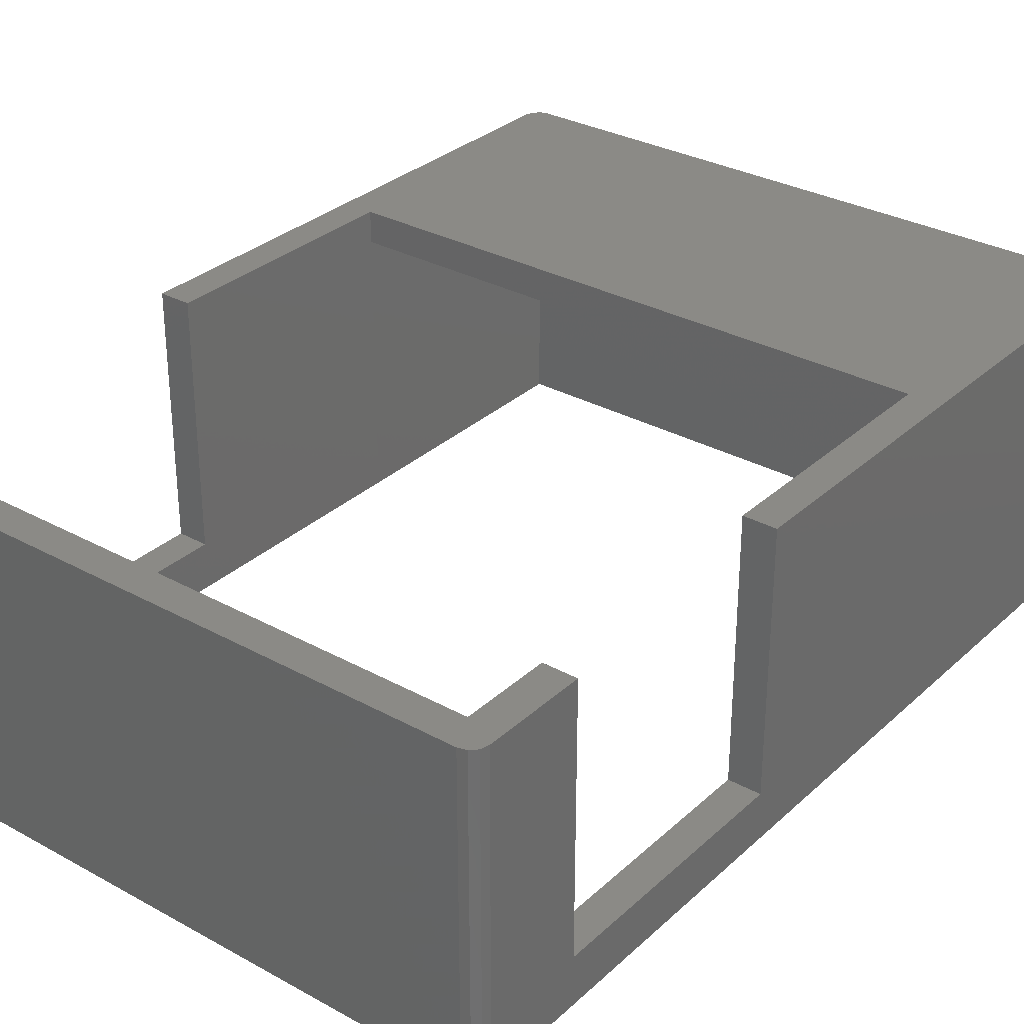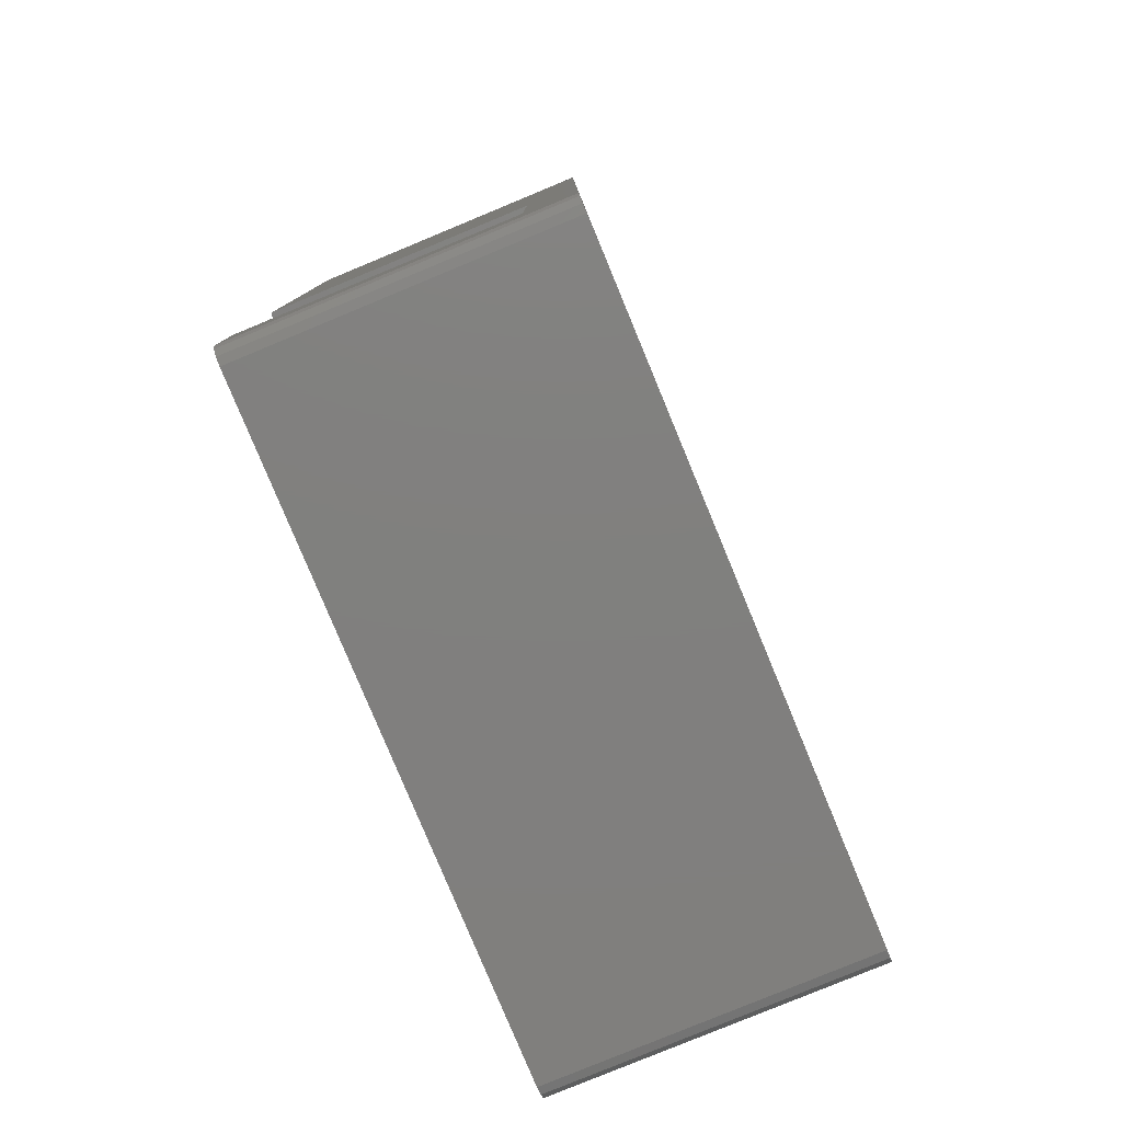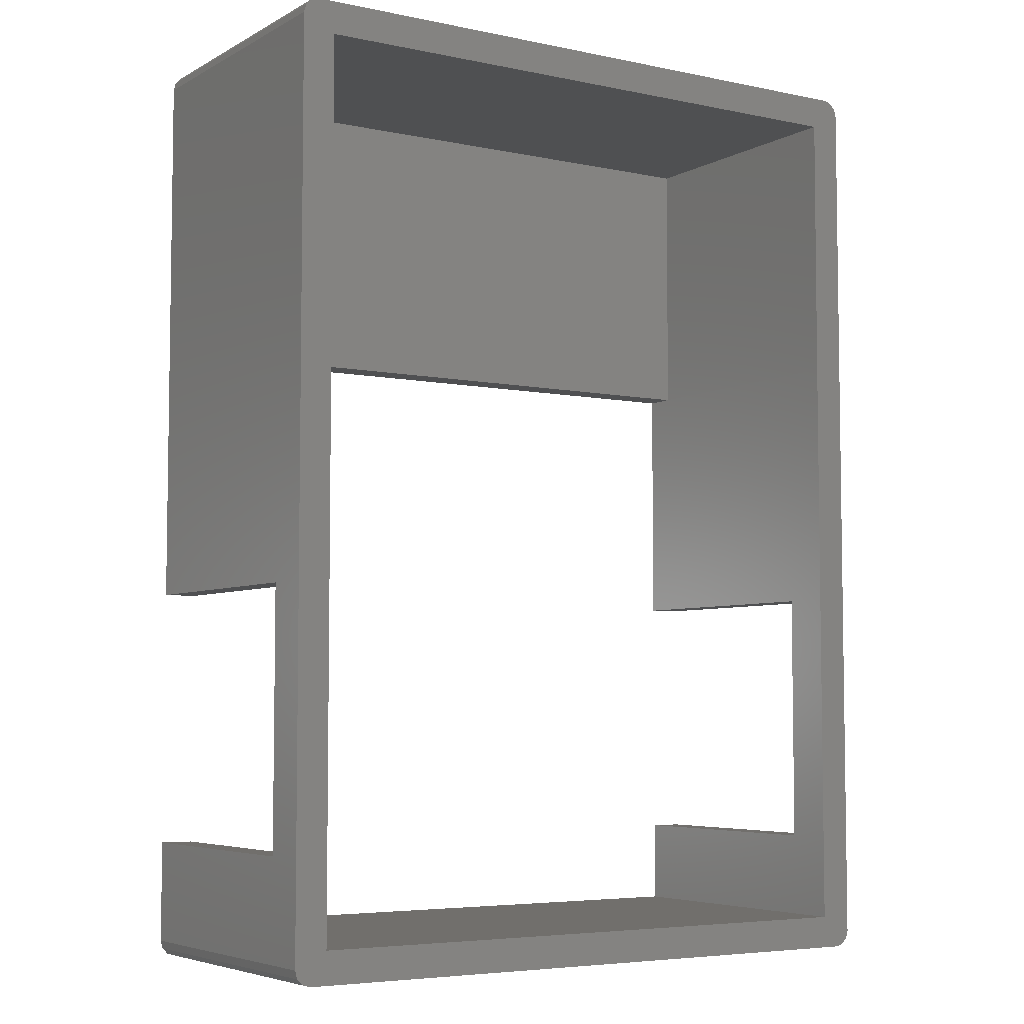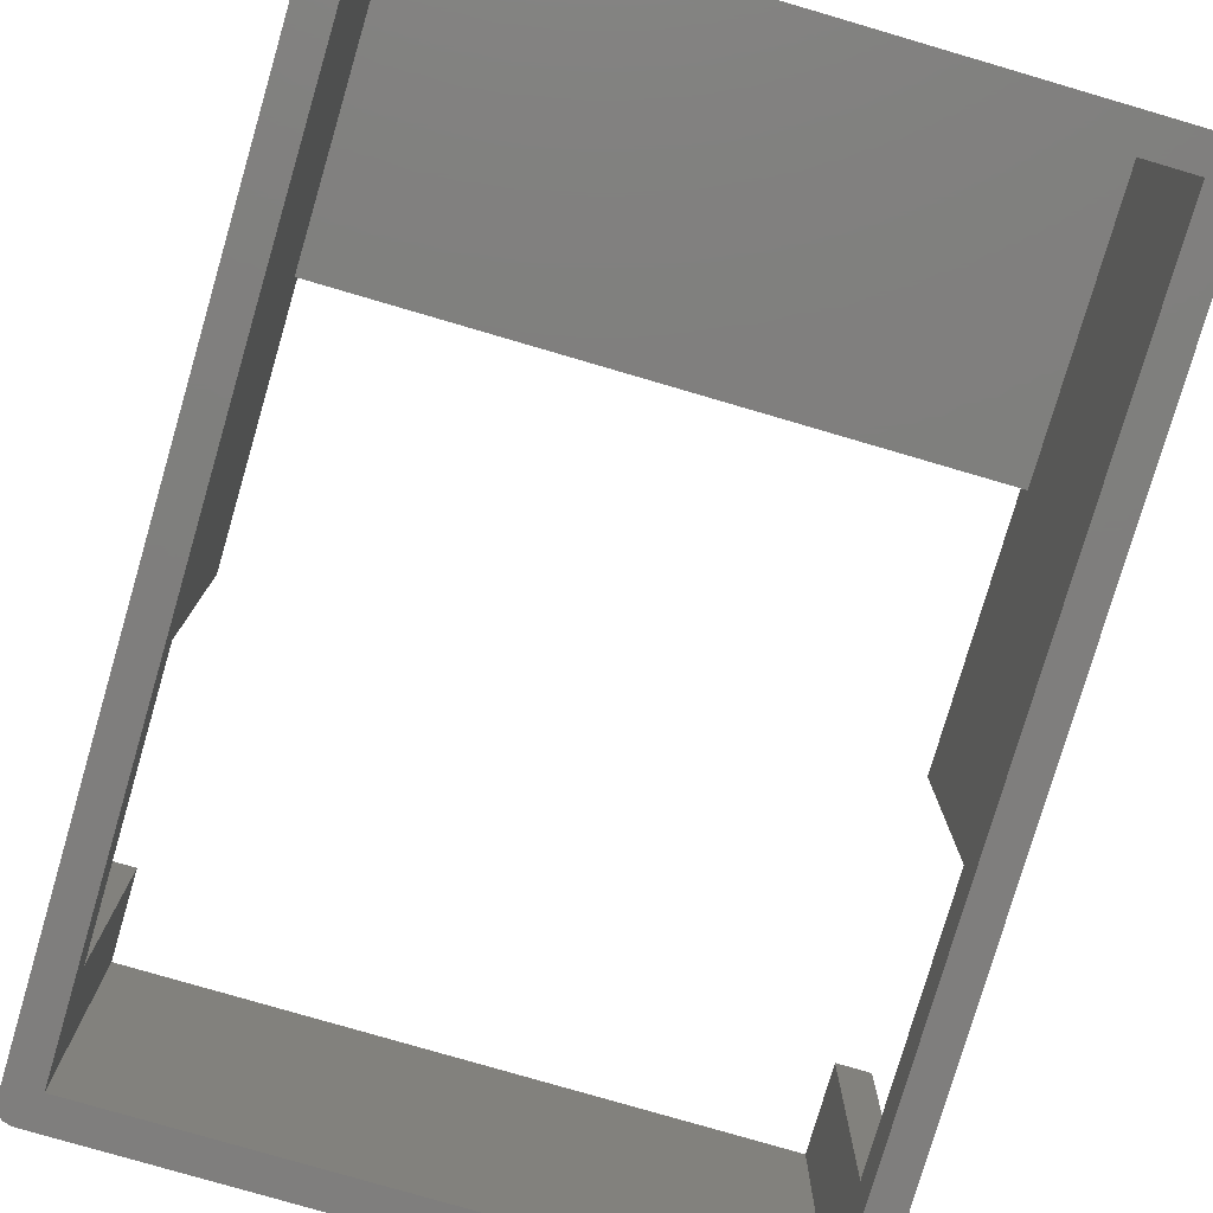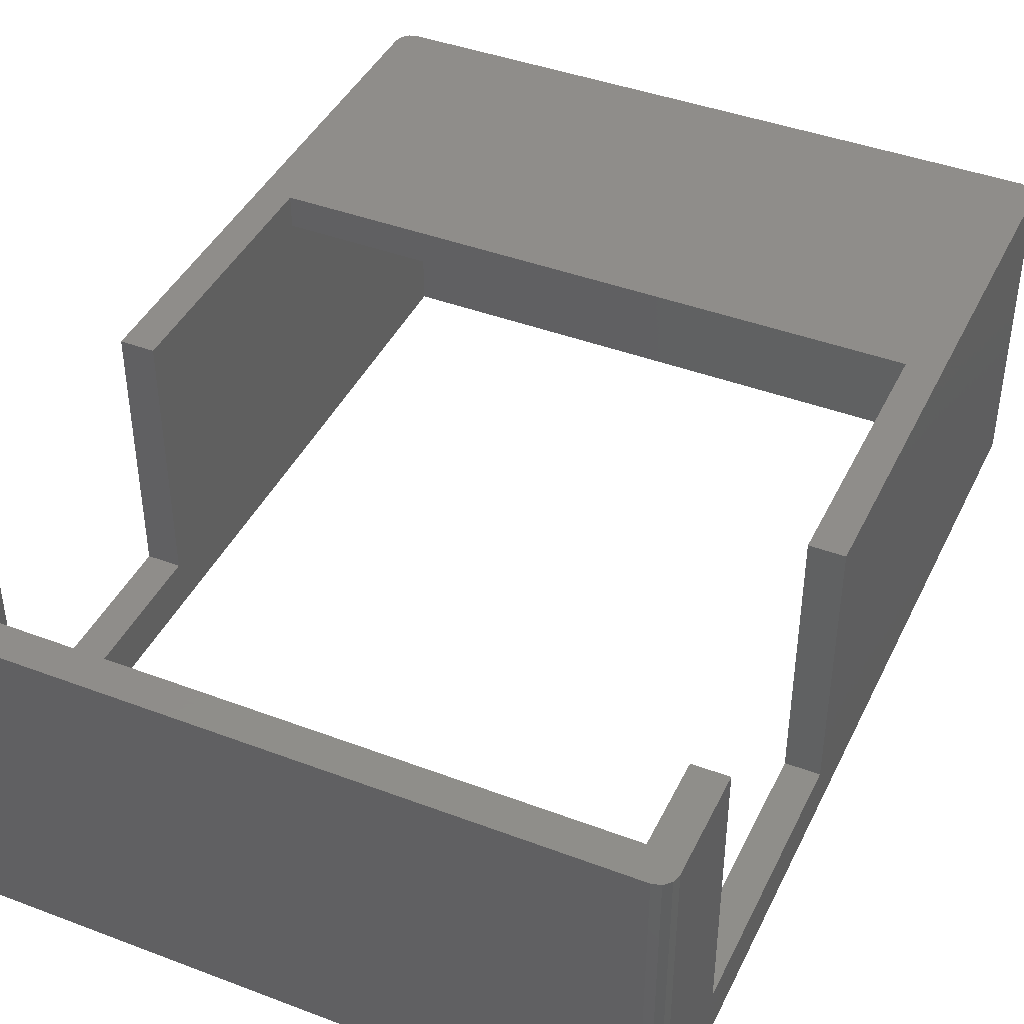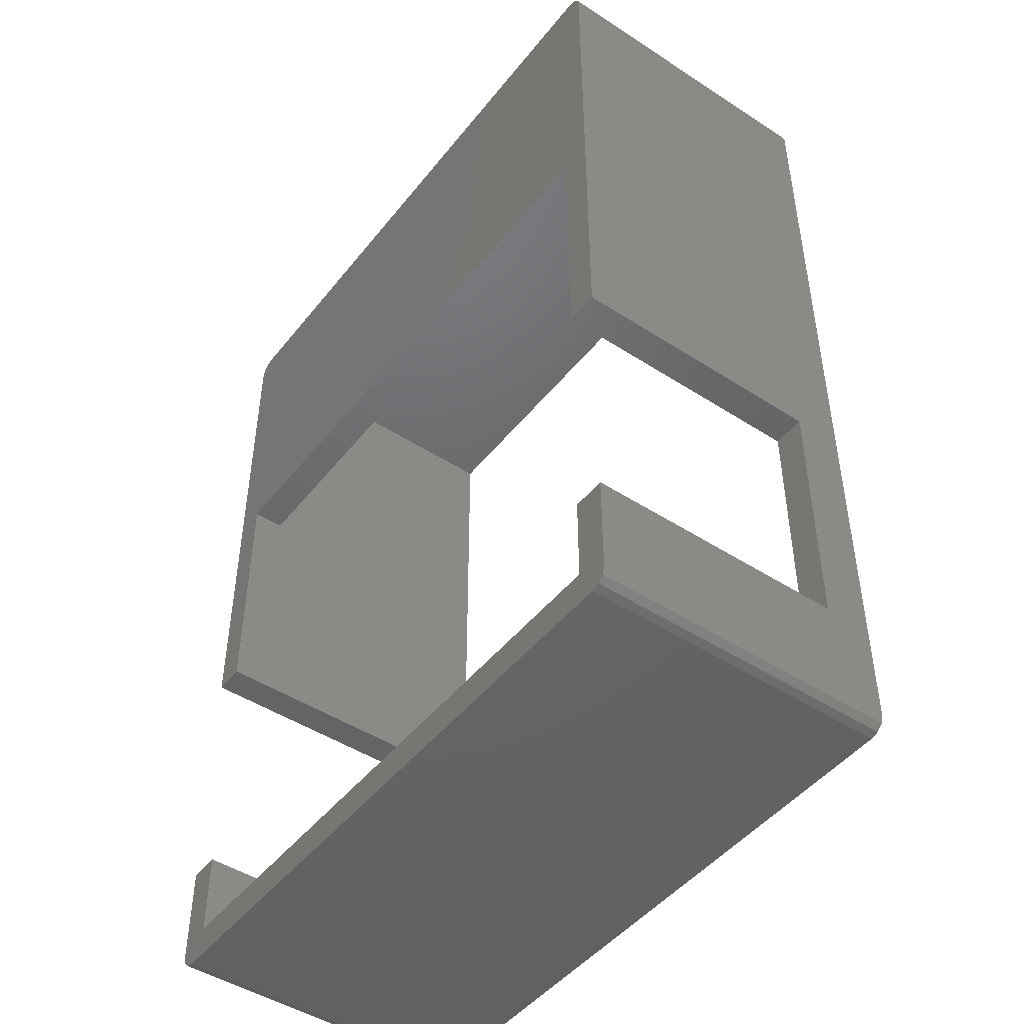
<metadata>
{"format":"stl","ext":"stl","renderer":"f3d","projection":"perspective","resolution":1024,"background":"white","views":[{"elev":31.1,"azim":38.1,"up":"+Z"},{"elev":-79.9,"azim":112.5,"up":"+Y"},{"elev":-5.4,"azim":147.3,"up":"+Y"},{"elev":-78.6,"azim":163.7,"up":"+Z"},{"elev":42.1,"azim":24.4,"up":"+Z"},{"elev":-47.1,"azim":53.7,"up":"+Y"}]}
</metadata>
<code>
# stl→obj: 62 verts, 124 faces
v -2 -8 19
v -2 -1.75 19
v -2 -1.75 3
v -2 14.25 3
v -2 -8 0
v -2 14.25 19
v -2 48 19
v -2 48 0
v 39.5 14.25 3
v 39.5 -1.75 3
v 39.5 -8 0
v 39.5 -1.75 19
v 39.5 -8 19
v 39.5 48 0
v 39.5 48 19
v 39.5 14.25 19
v -5.815e-15 -7 0
v -2.665e-15 14.25 3
v -4.885e-15 -1.75 3
v 0 30 17
v -2.475e-15 14.25 19
v 0 30 19
v 0 30 0
v -5.815e-15 -7 19
v -4.99e-15 -1.75 19
v 37.5 -1.75 3
v 37.5 -7 19
v 37.5 -1.75 19
v 37.5 -7 0
v 37.5 14.25 3
v 37.5 30 0
v 37.5 30 17
v 37.5 14.25 19
v 37.5 30 19
v -1.866 -8.5 19
v -1.5 -8.866 19
v -1 -9 19
v 38.5 -9 19
v 39 -8.866 19
v 39.37 -8.5 19
v 39.37 48.5 19
v 39 48.87 19
v 38.5 49 19
v -1 49 19
v -1.5 48.87 19
v -1.866 48.5 19
v -1.866 48.5 0
v -1.5 48.87 0
v -1 49 0
v 39 48.87 0
v 39.37 48.5 0
v 38.5 49 0
v 37.47 47 0
v -1.5 -8.866 0
v -1.866 -8.5 0
v -1 -9 0
v 38.5 -9 0
v 39 -8.866 0
v 39.37 -8.5 0
v -0.03474 47 0
v -0.03474 47 17
v 37.47 47 17
f 1 2 3
f 3 4 5
f 4 6 7
f 7 8 4
f 8 5 4
f 5 1 3
f 9 10 11
f 10 12 13
f 13 11 10
f 11 14 9
f 14 15 9
f 15 16 9
f 17 18 19
f 20 21 18
f 20 22 21
f 18 23 20
f 18 17 23
f 19 24 17
f 19 25 24
f 26 27 28
f 26 29 27
f 30 31 29
f 30 32 31
f 33 34 32
f 32 30 33
f 29 26 30
f 24 25 2
f 2 1 24
f 1 35 36
f 36 37 1
f 37 38 24
f 38 39 13
f 39 40 13
f 13 12 27
f 12 28 27
f 27 24 38
f 24 1 37
f 38 13 27
f 34 33 16
f 16 15 34
f 15 41 42
f 42 43 15
f 43 44 34
f 44 45 46
f 46 7 44
f 7 6 22
f 6 21 22
f 22 34 44
f 34 15 43
f 44 7 22
f 30 9 16
f 16 33 30
f 4 18 21
f 21 6 4
f 10 9 30
f 30 26 10
f 4 3 19
f 19 18 4
f 19 3 2
f 2 25 19
f 10 26 28
f 28 12 10
f 46 47 8
f 7 46 8
f 45 48 47
f 46 45 47
f 44 49 48
f 45 44 48
f 31 14 11
f 50 51 14
f 14 52 50
f 53 49 52
f 47 48 49
f 49 8 47
f 23 5 8
f 54 55 5
f 5 56 54
f 29 57 56
f 11 58 57
f 11 59 58
f 56 17 29
f 5 23 17
f 8 60 23
f 49 53 60
f 14 31 53
f 11 29 31
f 53 52 14
f 60 8 49
f 17 56 5
f 11 57 29
f 36 54 56
f 37 36 56
f 35 55 54
f 36 35 54
f 1 5 55
f 35 1 55
f 40 59 11
f 13 40 11
f 39 58 59
f 40 39 59
f 38 57 58
f 39 38 58
f 42 50 52
f 43 42 52
f 41 51 50
f 42 41 50
f 15 14 51
f 41 15 51
f 29 17 24
f 24 27 29
f 23 60 61
f 61 20 23
f 34 22 20
f 20 32 34
f 53 31 32
f 32 62 53
f 56 57 38
f 38 37 56
f 44 43 52
f 52 49 44
f 60 53 62
f 62 61 60
f 62 32 20
f 20 61 62

</code>
